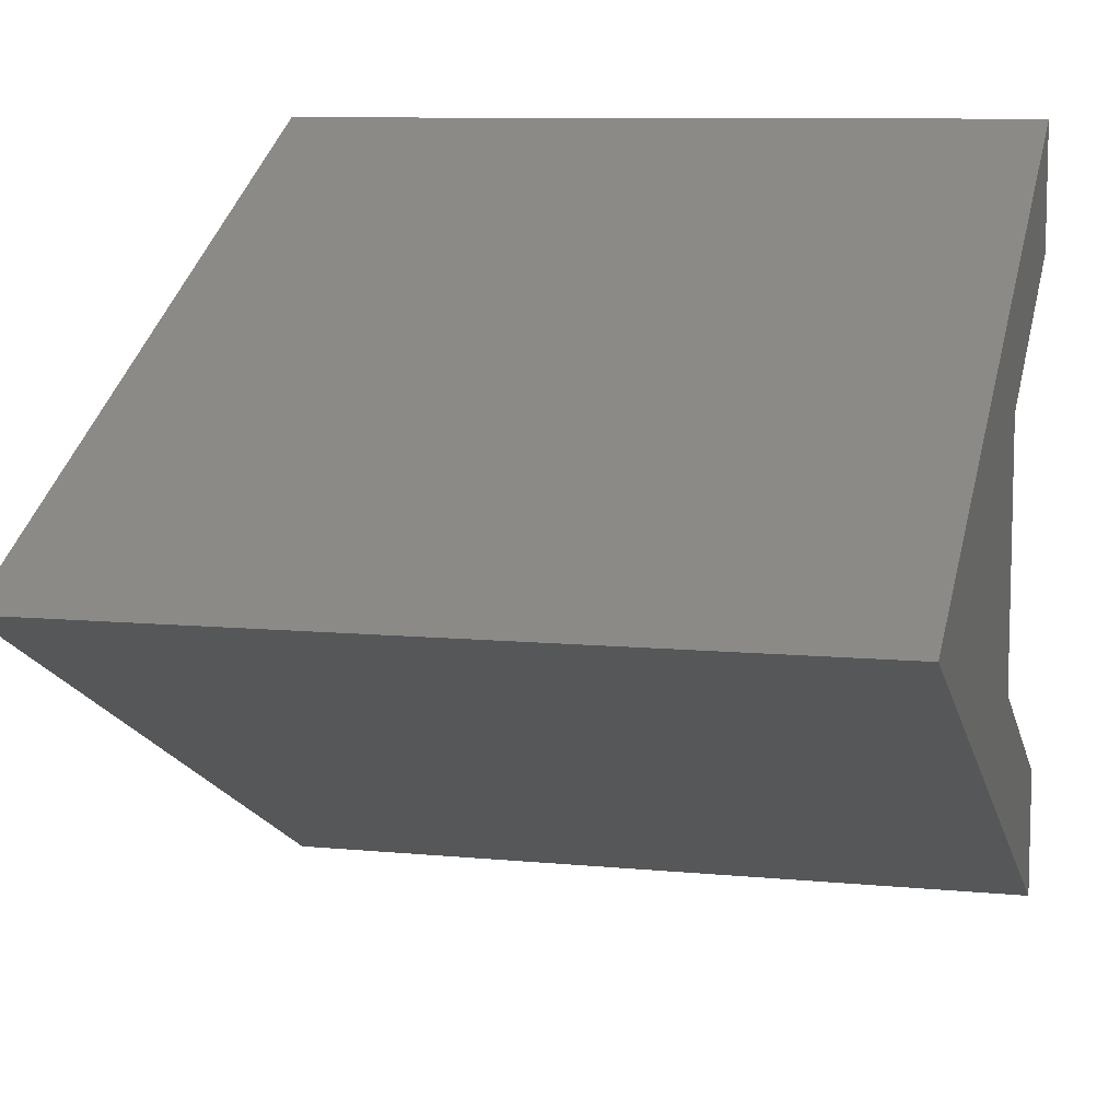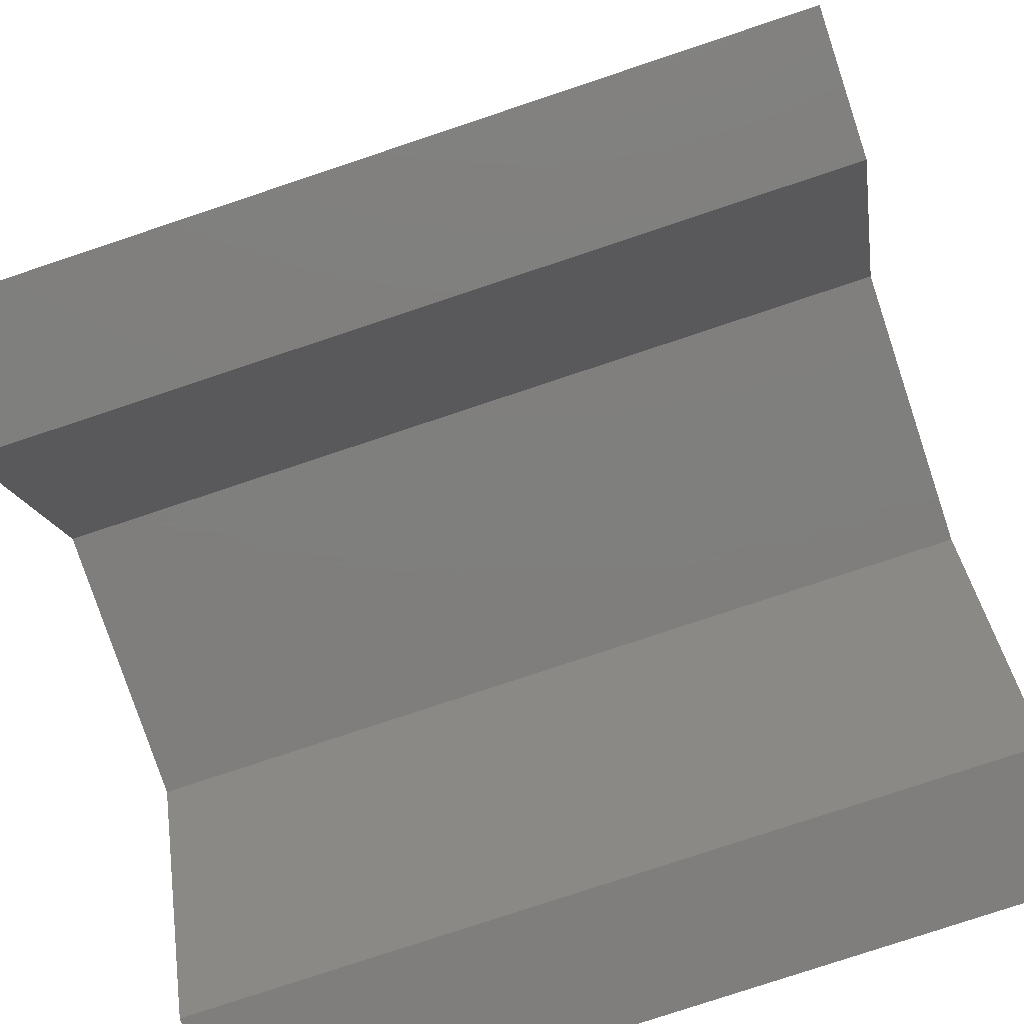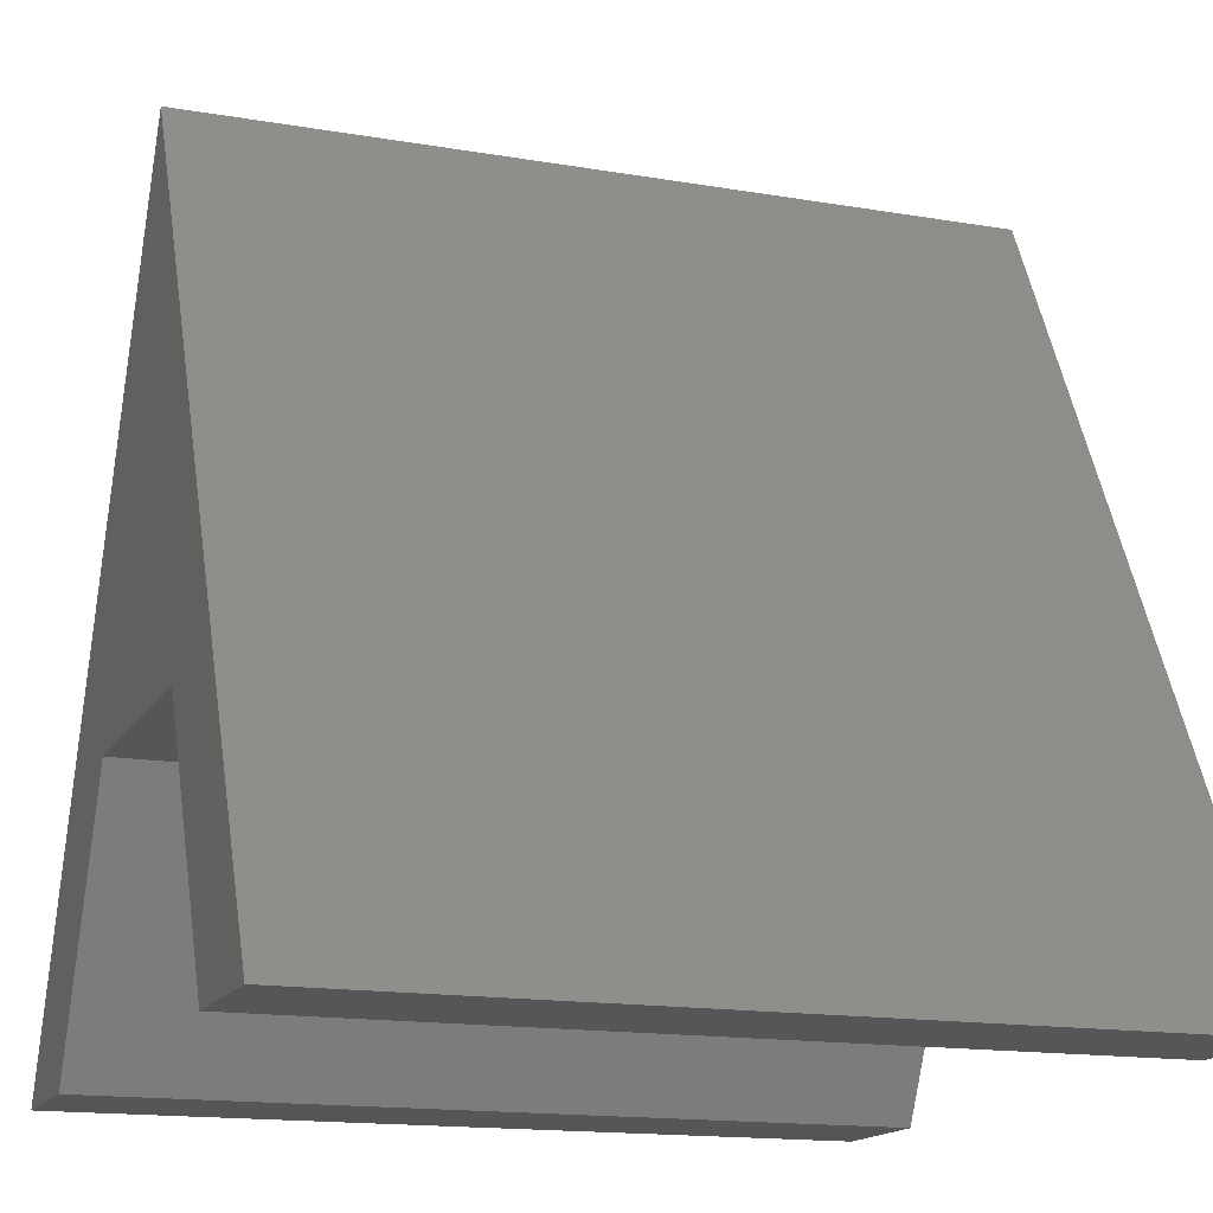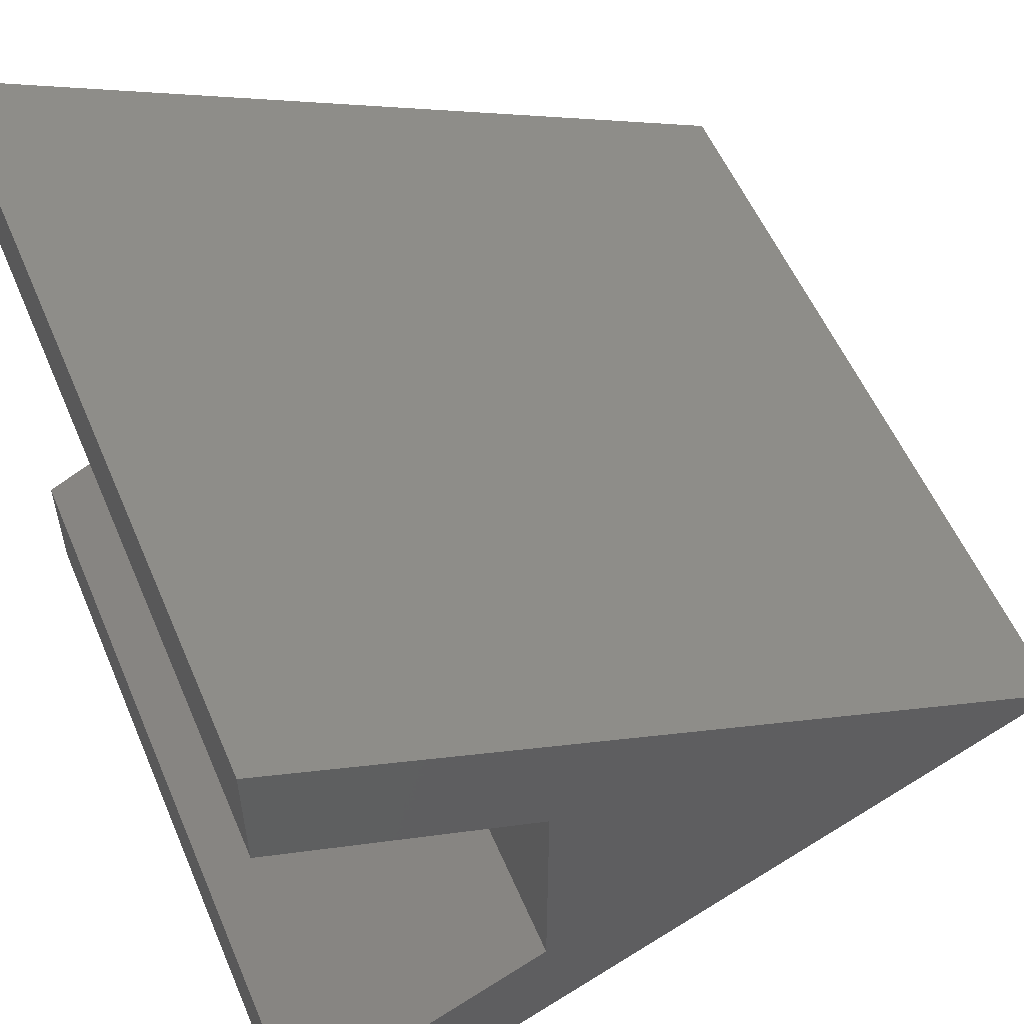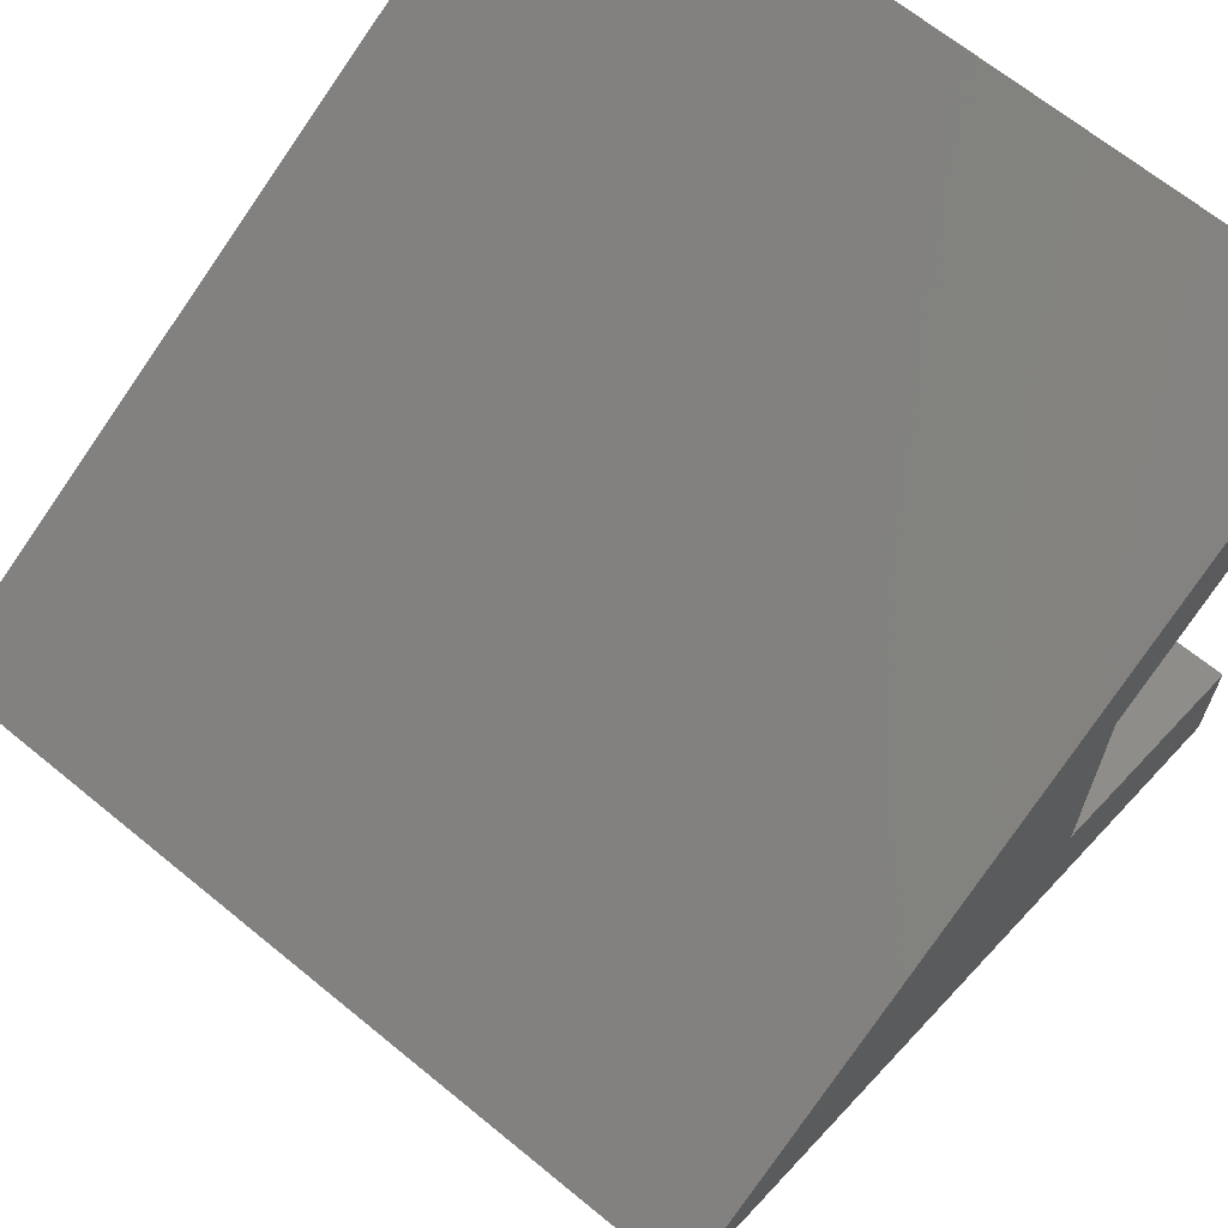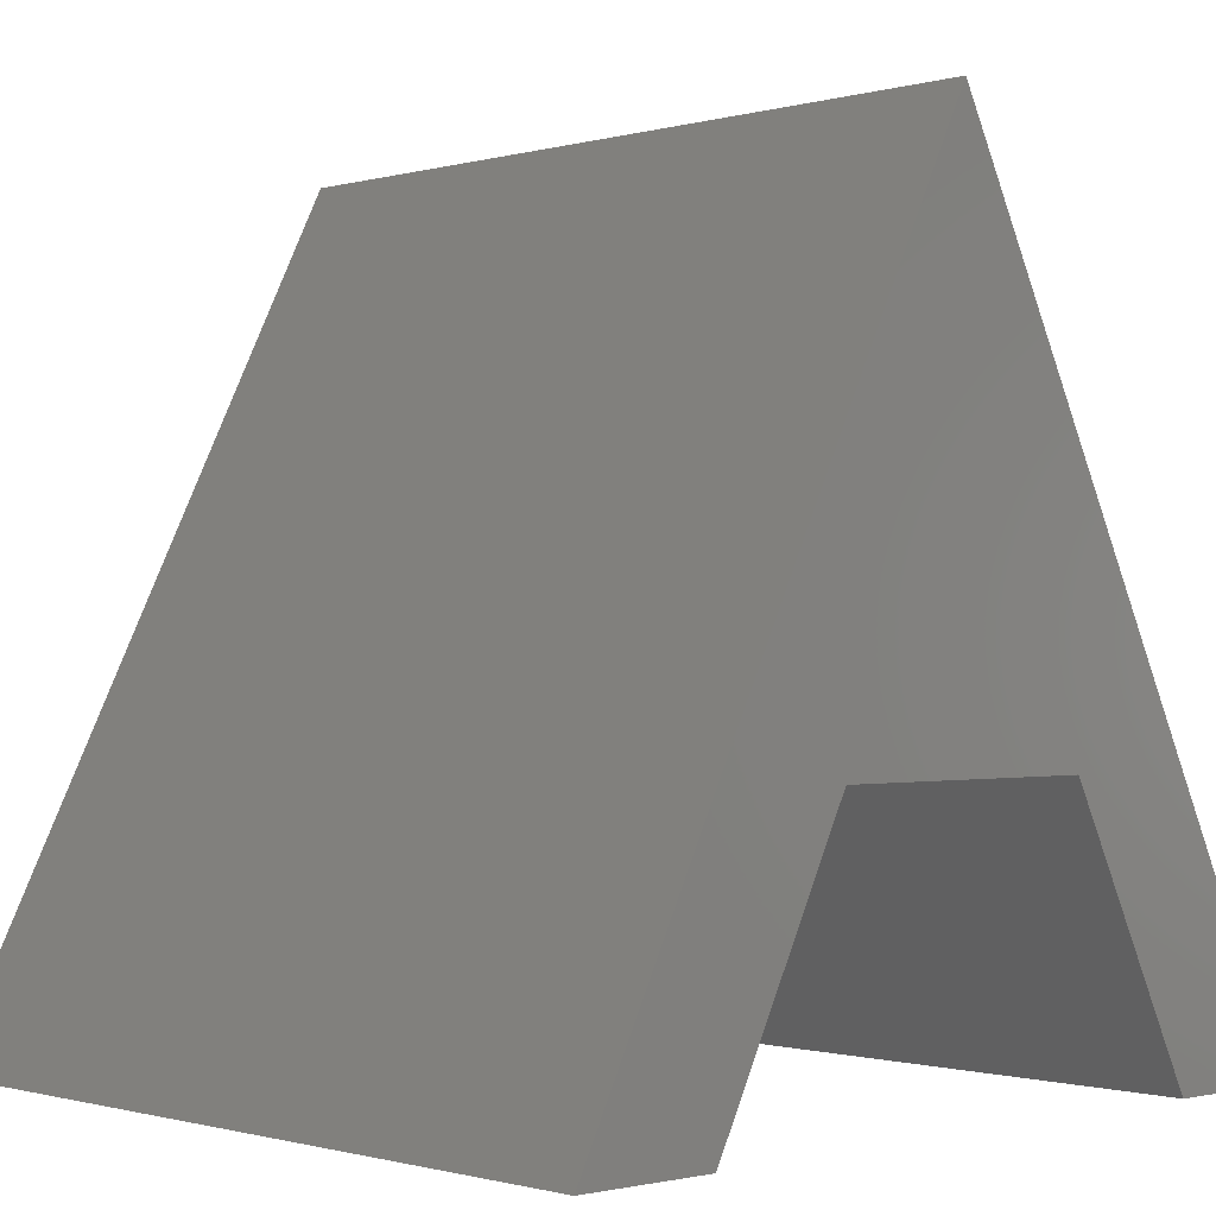
<metadata>
{"format":"stl","ext":"stl","renderer":"f3d","projection":"perspective","resolution":1024,"background":"white","views":[{"elev":9.1,"azim":-165.4,"up":"+Z"},{"elev":-78.7,"azim":18.4,"up":"+Y"},{"elev":-15.4,"azim":-20.0,"up":"+Y"},{"elev":55.6,"azim":67.1,"up":"+Z"},{"elev":66.6,"azim":-140.5,"up":"+Z"},{"elev":-0.7,"azim":47.3,"up":"+Y"}]}
</metadata>
<code>
# stl→obj: 14 verts, 24 faces
v -5 -1.667 -1.667
v -5 -1.667 1.667
v -5 5 0
v -5 -5 5
v -5 -5 -5
v -5 -5 -3.333
v -5 -5 3.333
v 5 5 0
v 5 -1.667 1.667
v 5 -1.667 -1.667
v 5 -5 5
v 5 -5 -3.333
v 5 -5 -5
v 5 -5 3.333
f 1 2 3
f 3 2 4
f 1 5 6
f 1 3 5
f 7 4 2
f 8 9 10
f 11 9 8
f 12 13 10
f 13 8 10
f 9 11 14
f 1 9 2
f 1 10 9
f 6 10 1
f 6 12 10
f 5 12 6
f 5 13 12
f 3 13 5
f 3 8 13
f 4 8 3
f 4 11 8
f 7 11 4
f 7 14 11
f 2 14 7
f 2 9 14

</code>
